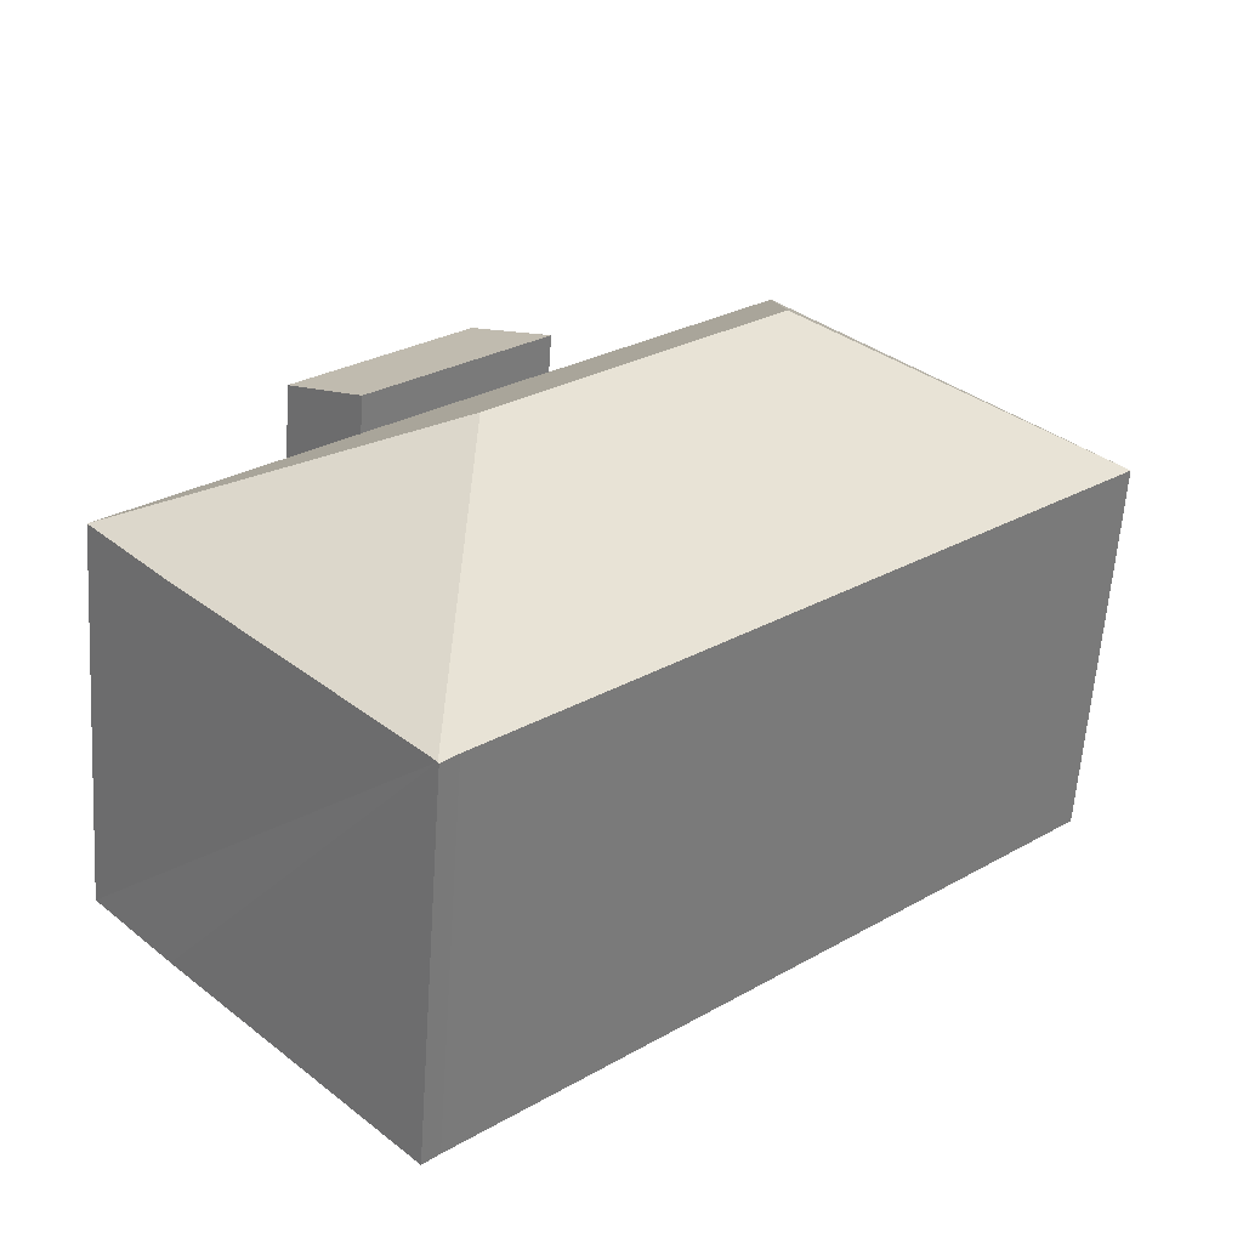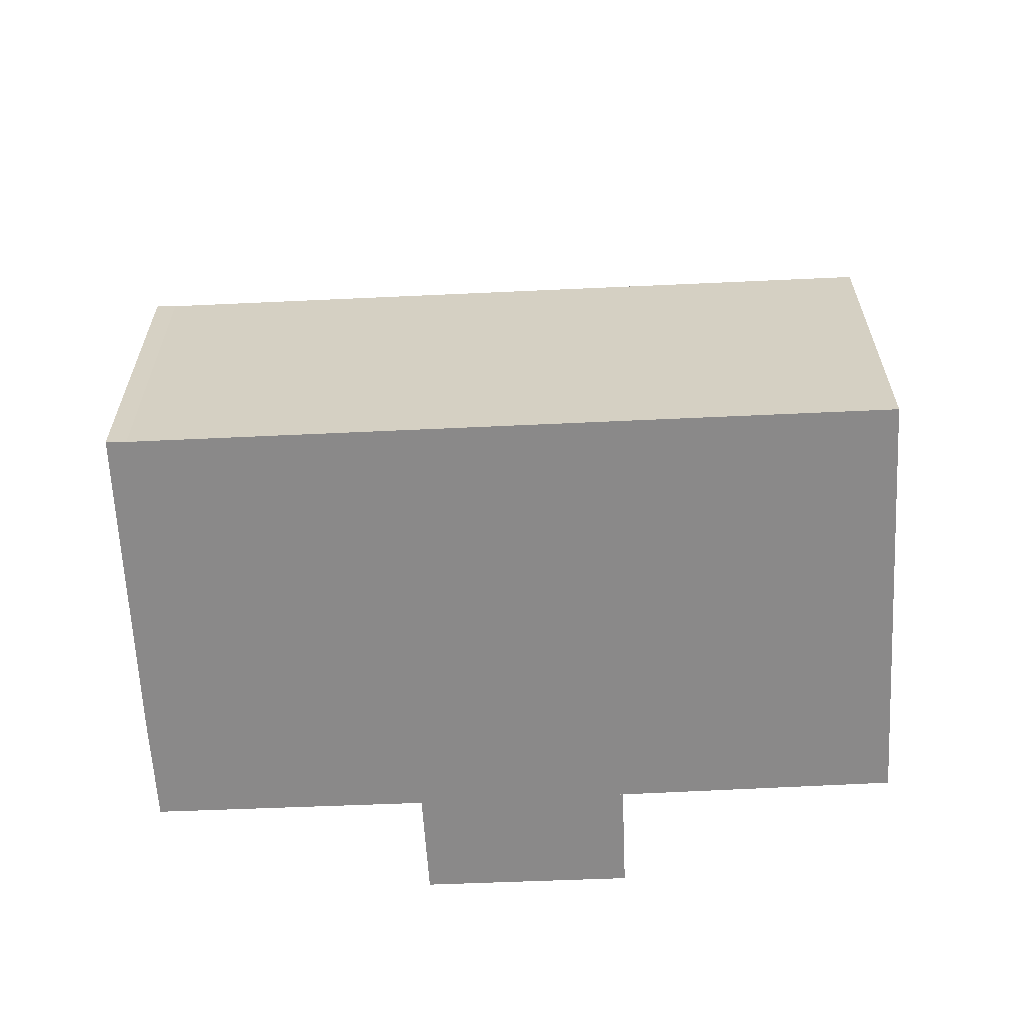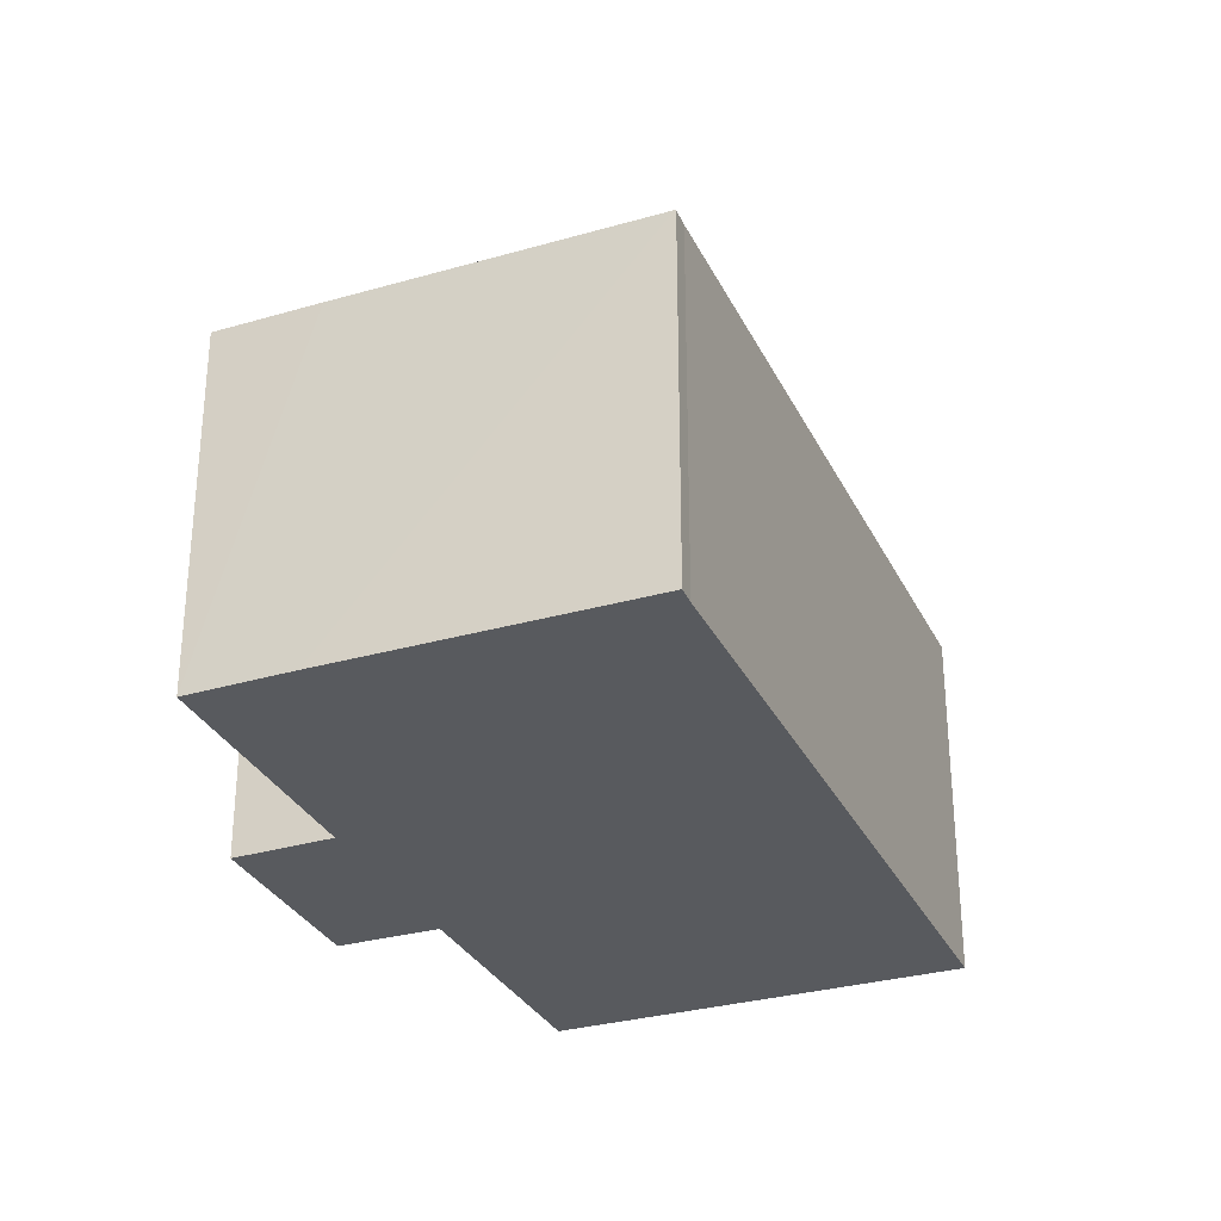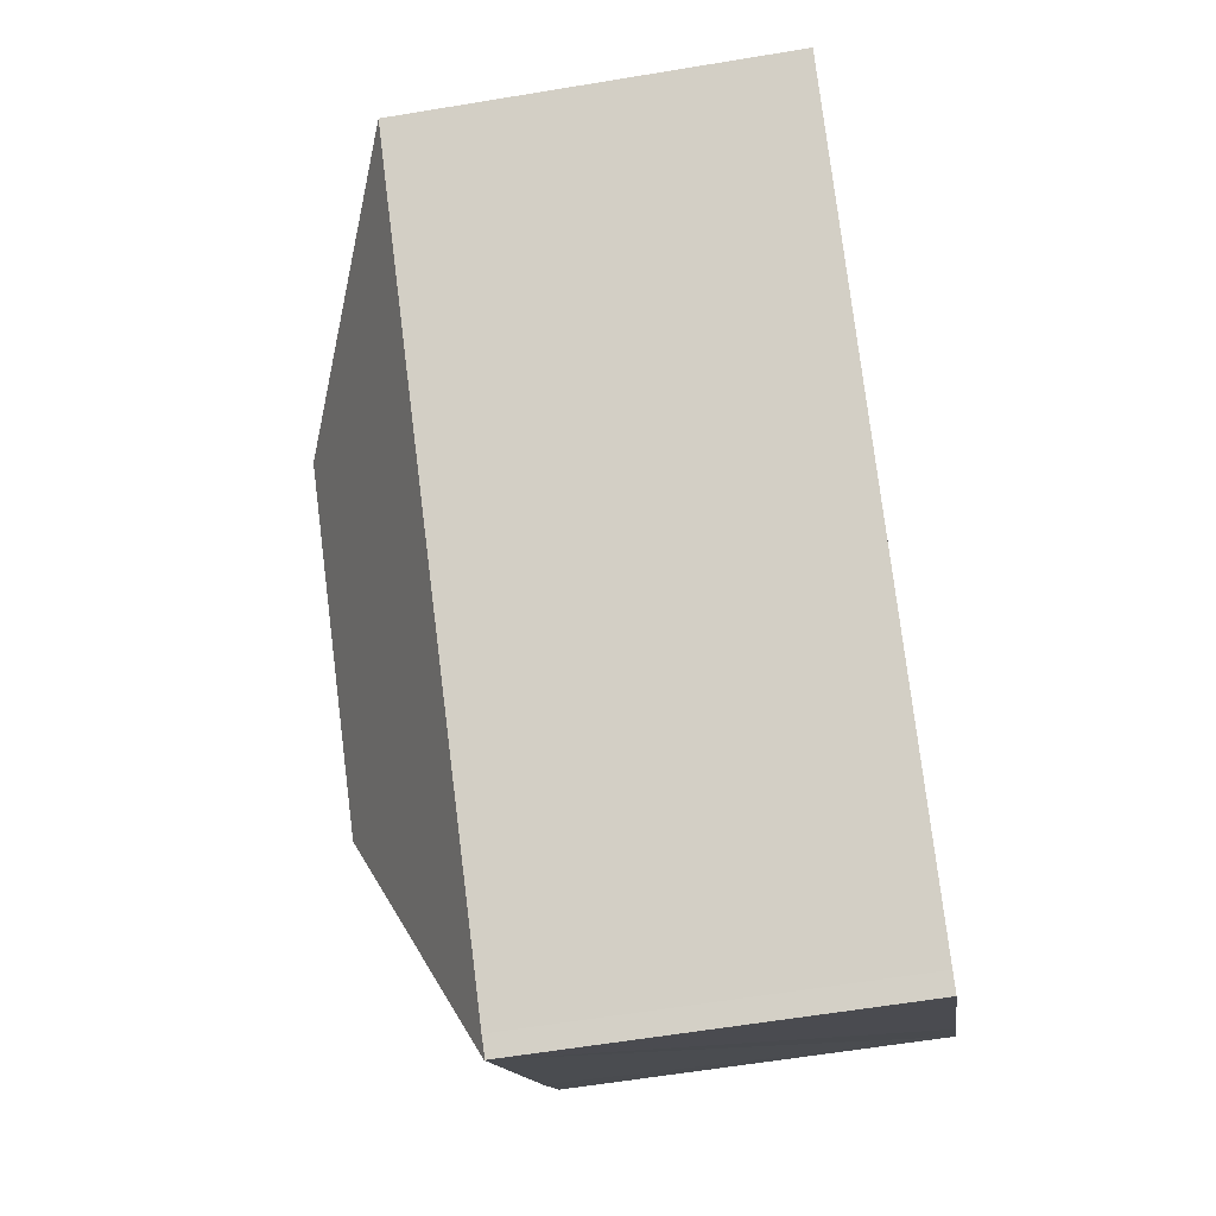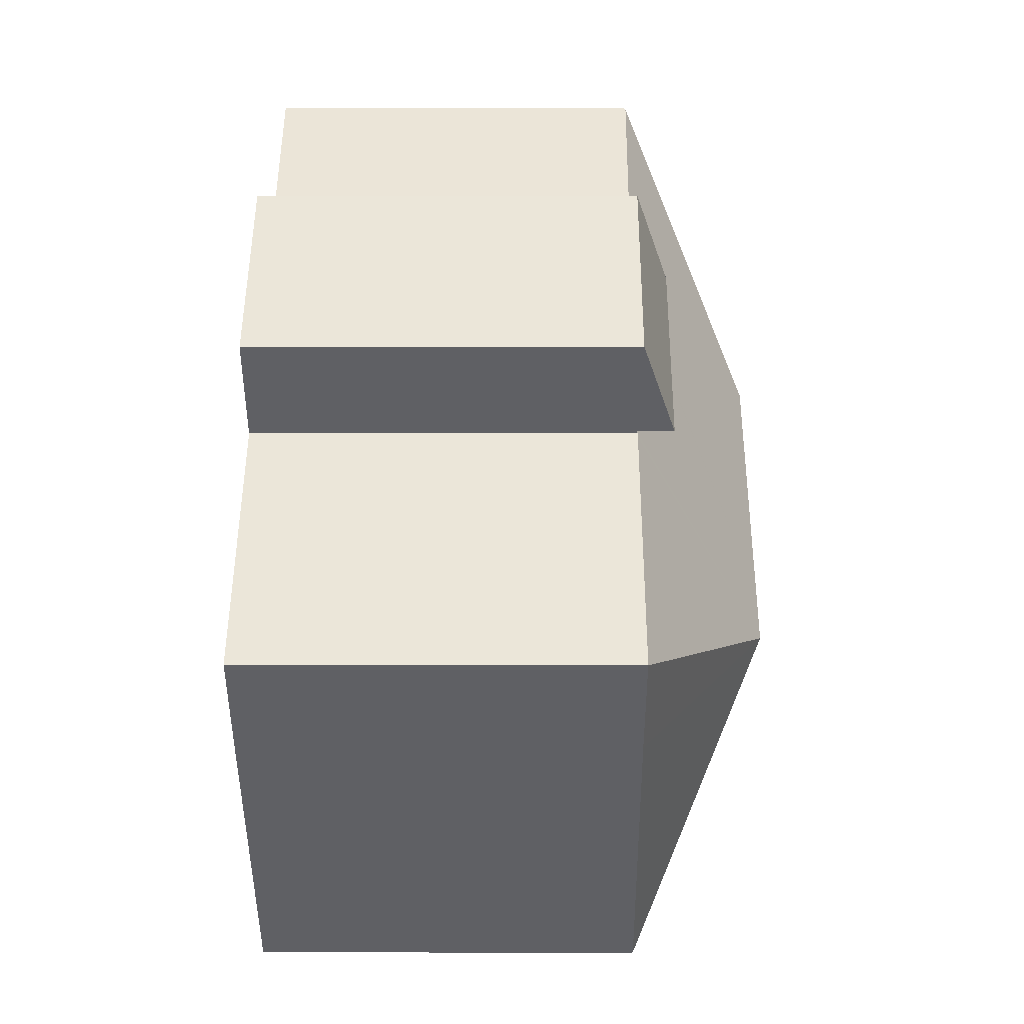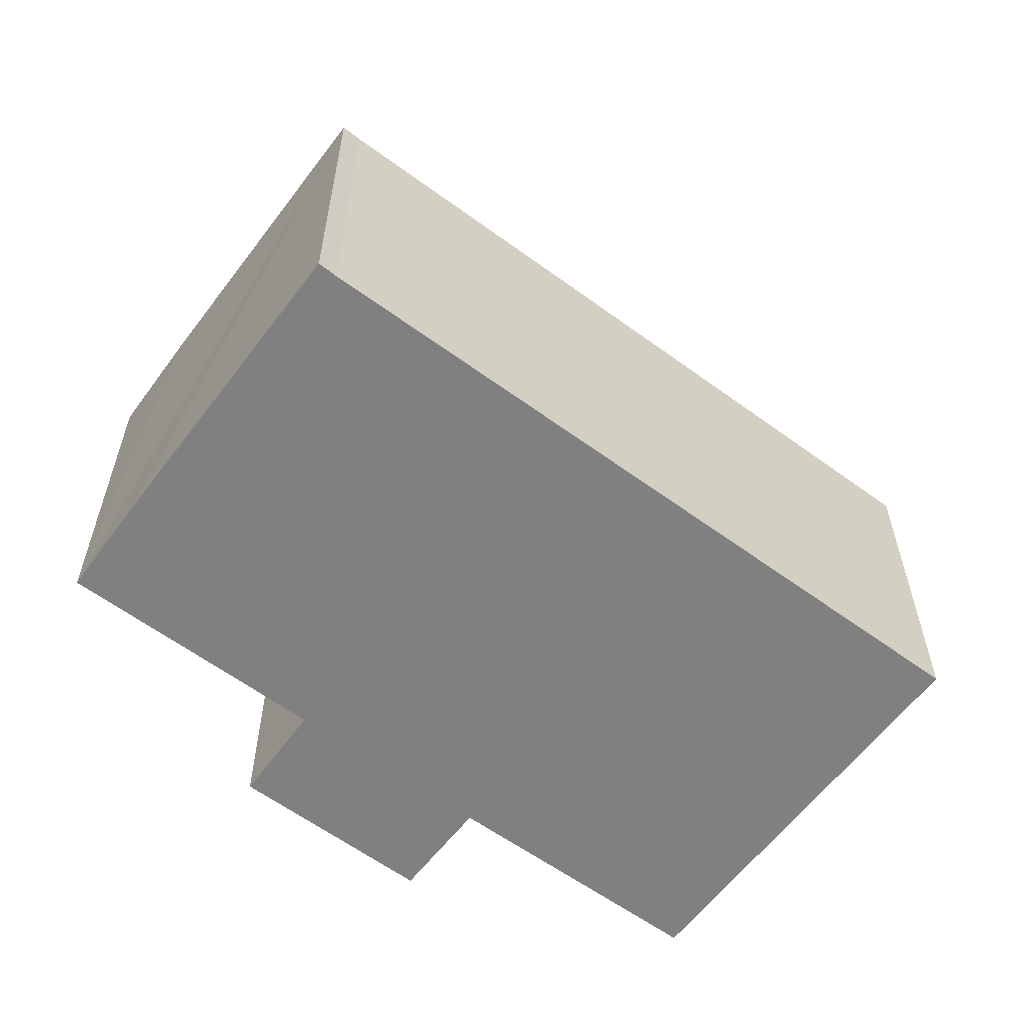
<metadata>
{"format":"obj","ext":"obj","renderer":"f3d","projection":"perspective","resolution":1024,"background":"white","views":[{"elev":-60.3,"azim":176.1,"up":"+Z"},{"elev":-63.3,"azim":-134.3,"up":"+Y"},{"elev":-30.6,"azim":155.3,"up":"+Y"},{"elev":-60.1,"azim":-80.3,"up":"+Z"},{"elev":3.6,"azim":90.4,"up":"+Z"},{"elev":-60.1,"azim":-173.9,"up":"+Y"}]}
</metadata>
<code>
v  23.1 20.17 -9.199
v  32.7 15.01 -12.15
v  23.57 15.04 -21.98
v  35.78 15.03 -8.718
v  22.95 15.03 -21.42
v  23.54 15.01 -22.02
v  21.12 15.02 -19.72
v  15.24 15.02 -14.23
v  21.36 20.17 -7.575
v  8.382 15.01 -7.827
v  14.54 20.17 -1.191
v  0 15.01 9.19e-16
v  12.78 20.17 0.453
v  12.24 15.01 13.2
v  12.33 15.08 13.12
v  27.5 15 -0.904
v  27.36 15 -0.763
v  20.92 14.95 5.389
v  27.42 14.95 -0.694
v  20.82 15.03 5.292
v  20.68 15.03 5.427
v  35.78 5.338e-16 -8.718
v  27.5 5.535e-17 -0.904
v  27.36 4.672e-17 -0.763
v  12.24 -8.081e-16 13.2
v  12.33 -8.031e-16 13.12
v  20.68 -3.323e-16 5.427
v  20.82 -3.24e-16 5.292
v  20.92 -3.3e-16 5.389
v  27.42 4.25e-17 -0.694
v  32.7 7.442e-16 -12.15
v  23.57 1.346e-15 -21.98
v  23.54 1.348e-15 -22.02
v  22.95 1.312e-15 -21.42
v  21.12 1.208e-15 -19.72
v  15.24 8.712e-16 -14.23
v  0 0 0
v  8.382 4.793e-16 -7.827
v  27.42 16.43 -0.694
v  23.92 15.11 8.564
v  30.31 15.11 2.534
v  20.92 16.43 5.389
v  21.12 16.34 5.608
v  23.92 -5.244e-16 8.564
v  21.12 -3.434e-16 5.608
v  30.31 -1.552e-16 2.534
g defaultobject
f 1 2 3
f 2 1 4
f 5 3 6
f 3 5 1
f 1 5 7
f 1 7 8
f 1 8 9
f 9 8 10
f 9 10 11
f 11 10 12
f 11 12 13
f 14 13 12
f 13 14 15
f 1 16 4
f 16 1 17
f 17 18 19
f 18 17 1
f 18 1 9
f 18 9 20
f 20 9 11
f 20 11 21
f 21 11 15
f 15 11 13
f 16 22 4
f 22 16 17
f 22 17 23
f 23 17 24
f 25 15 14
f 15 25 21
f 21 25 20
f 20 25 26
f 20 26 27
f 20 27 28
f 29 19 18
f 19 29 30
f 22 2 4
f 2 22 3
f 3 22 31
f 3 31 32
f 3 32 6
f 6 32 33
f 19 24 17
f 24 19 30
f 6 34 5
f 34 6 33
f 34 7 5
f 7 34 8
f 8 34 10
f 10 34 12
f 12 34 35
f 12 35 36
f 12 36 37
f 37 36 38
f 37 14 12
f 14 37 25
f 28 18 20
f 18 28 29
f 37 26 25
f 26 37 38
f 26 38 27
f 27 38 24
f 24 38 36
f 24 36 23
f 23 36 22
f 22 36 35
f 22 35 34
f 22 34 33
f 22 33 32
f 22 32 31
f 24 29 28
f 29 24 30
f 39 40 41
f 40 39 42
f 40 42 43
f 29 43 42
f 43 29 40
f 40 29 44
f 44 29 45
f 40 46 41
f 46 40 44
f 41 30 39
f 30 41 46
f 39 29 42
f 29 39 30
f 45 46 44
f 46 45 29
f 46 29 30

</code>
